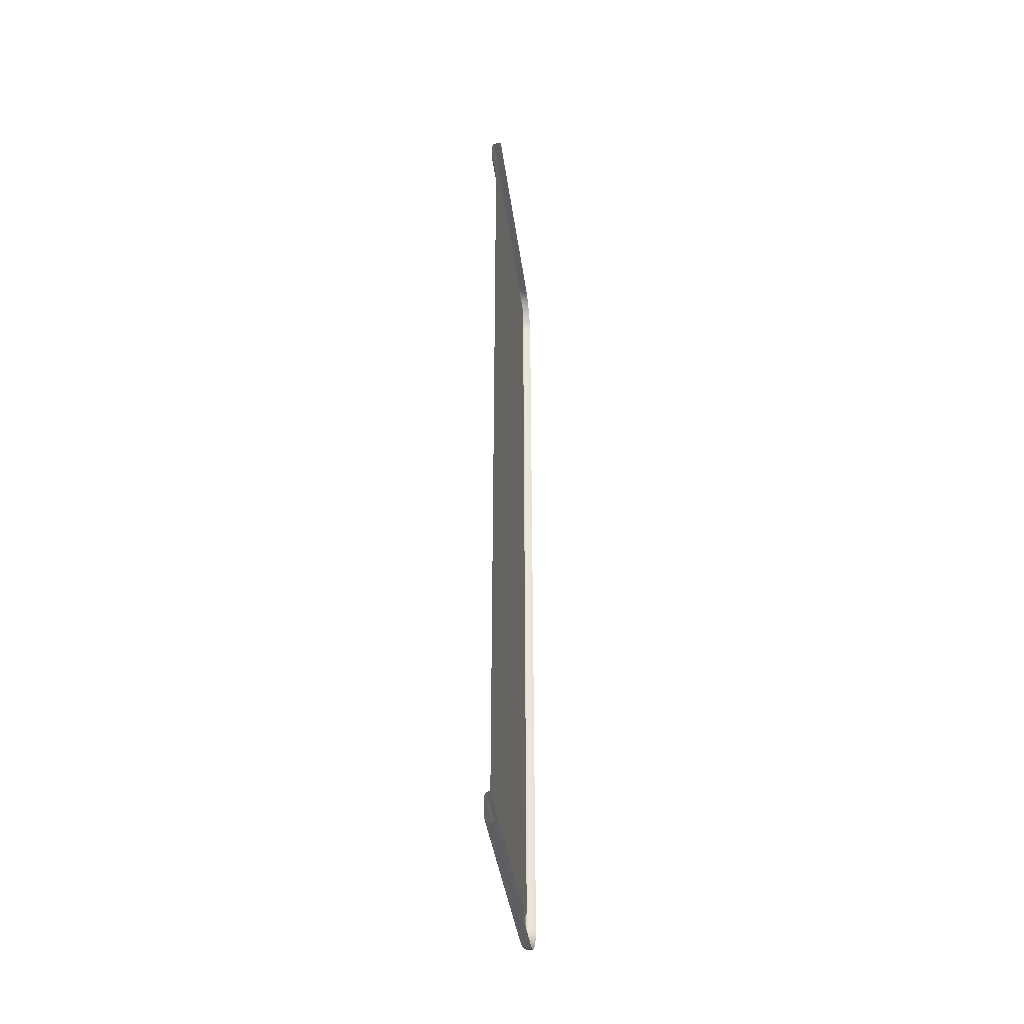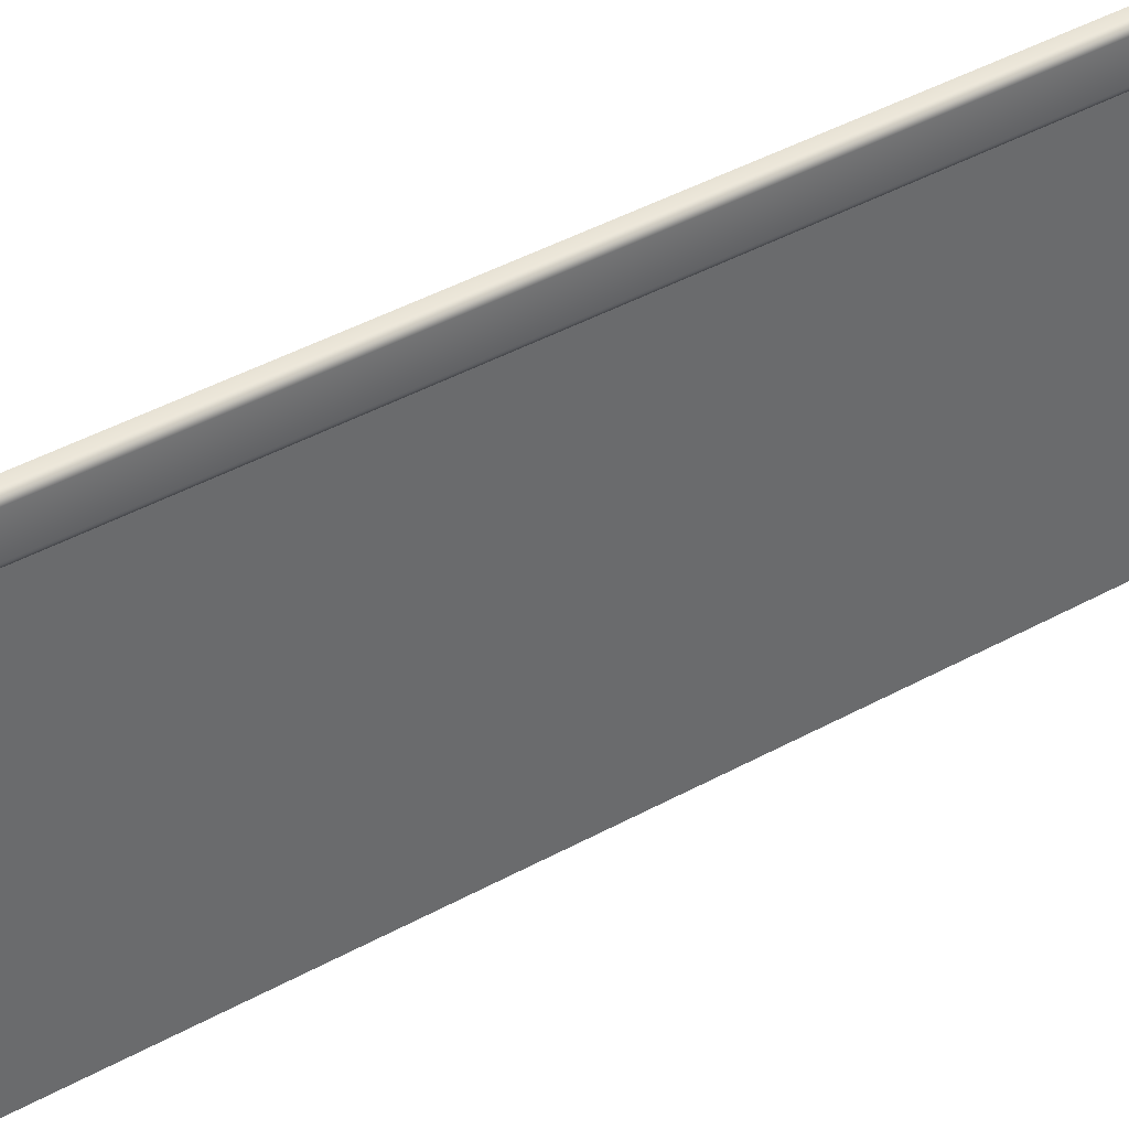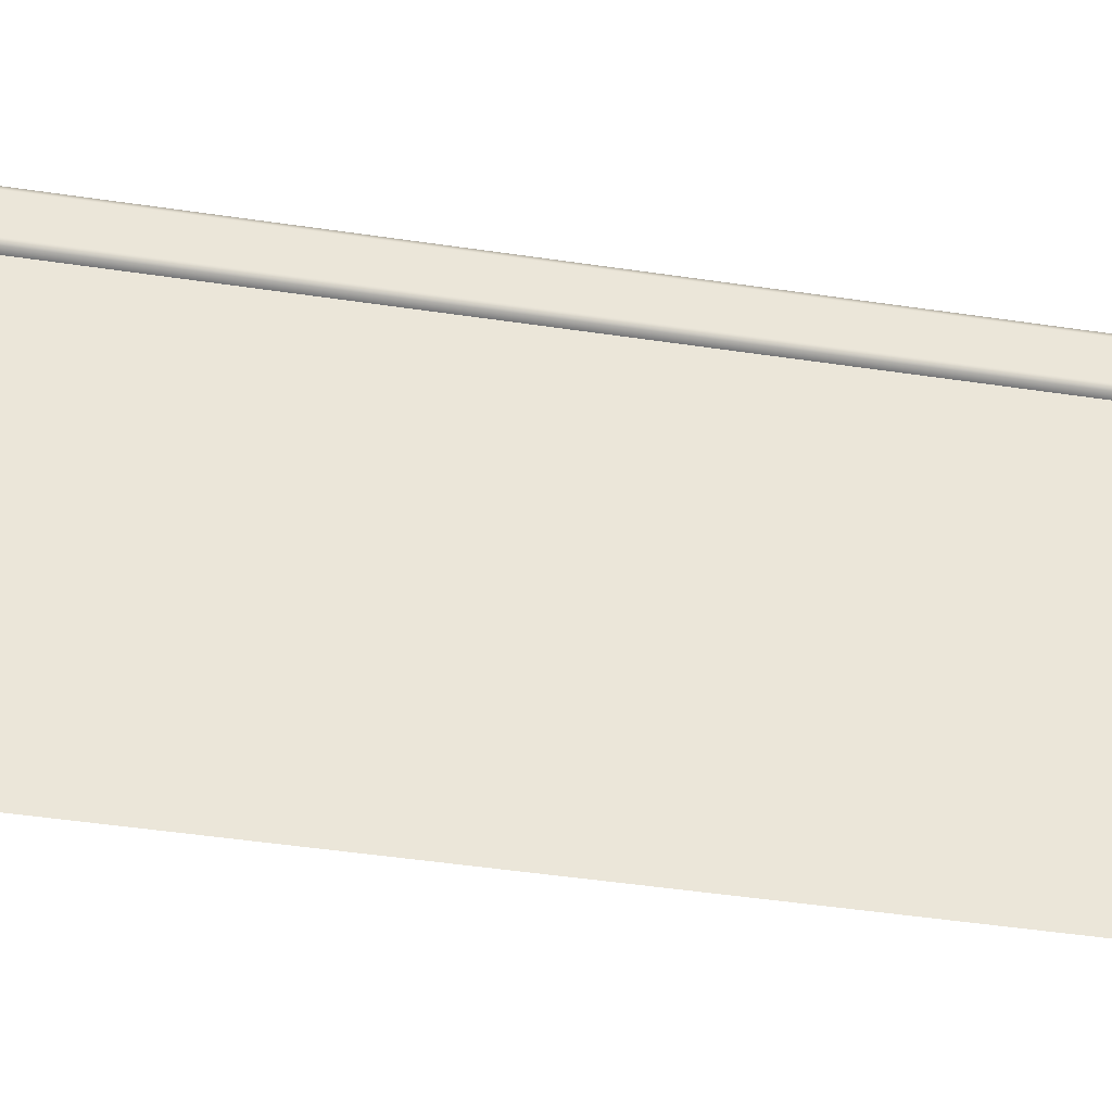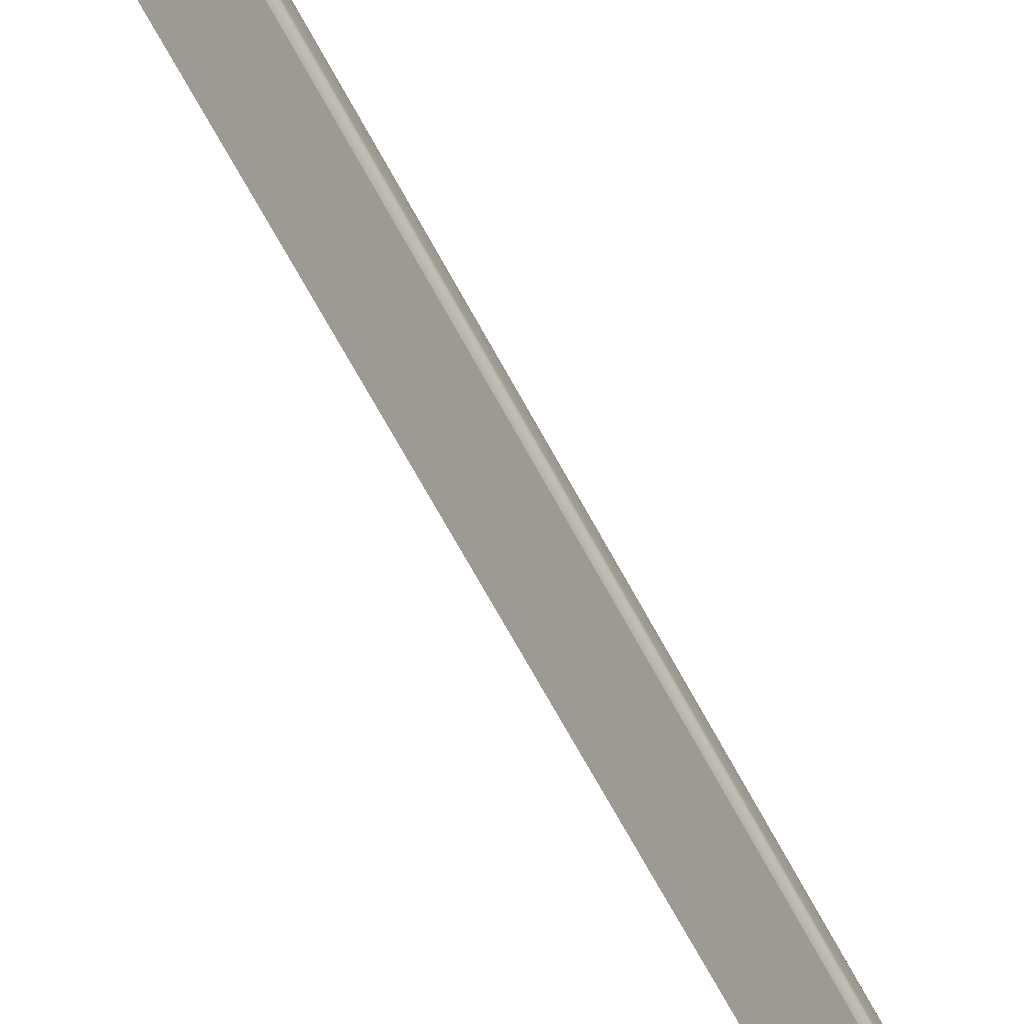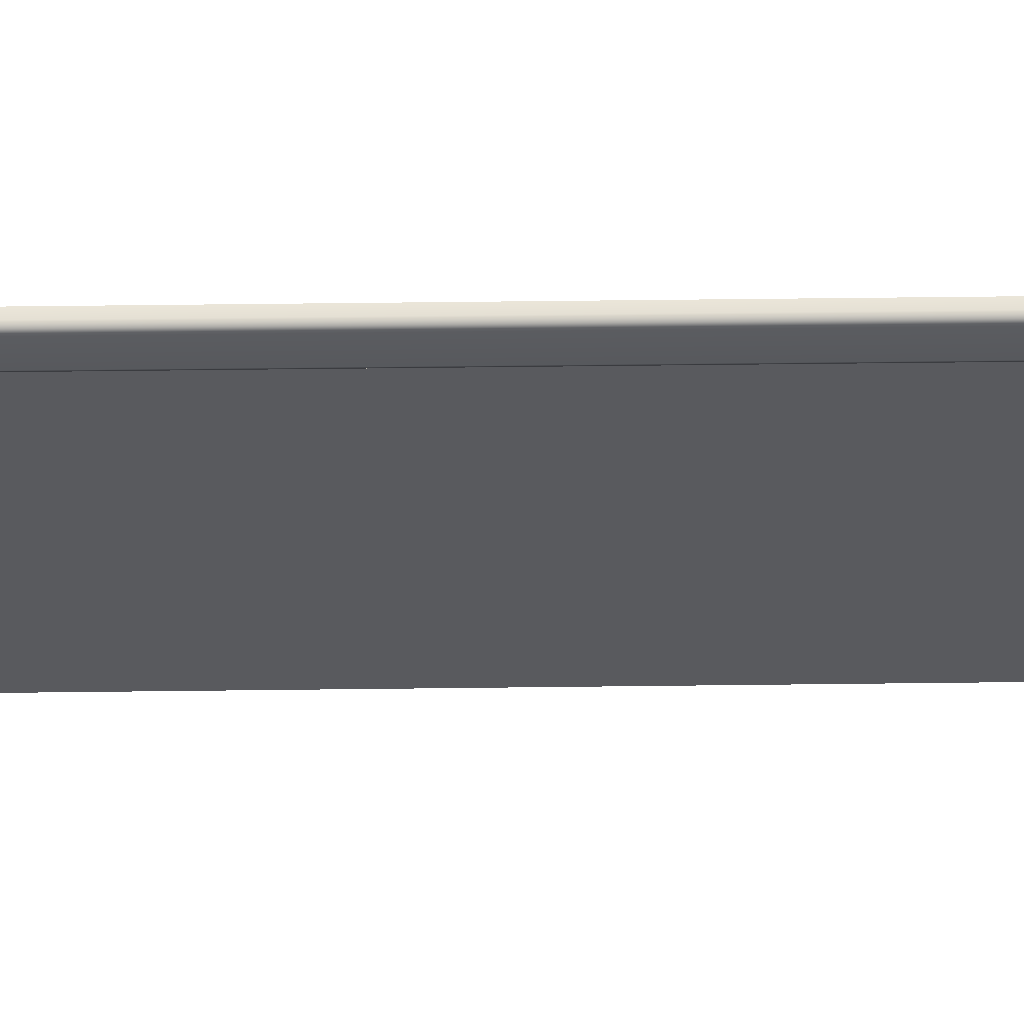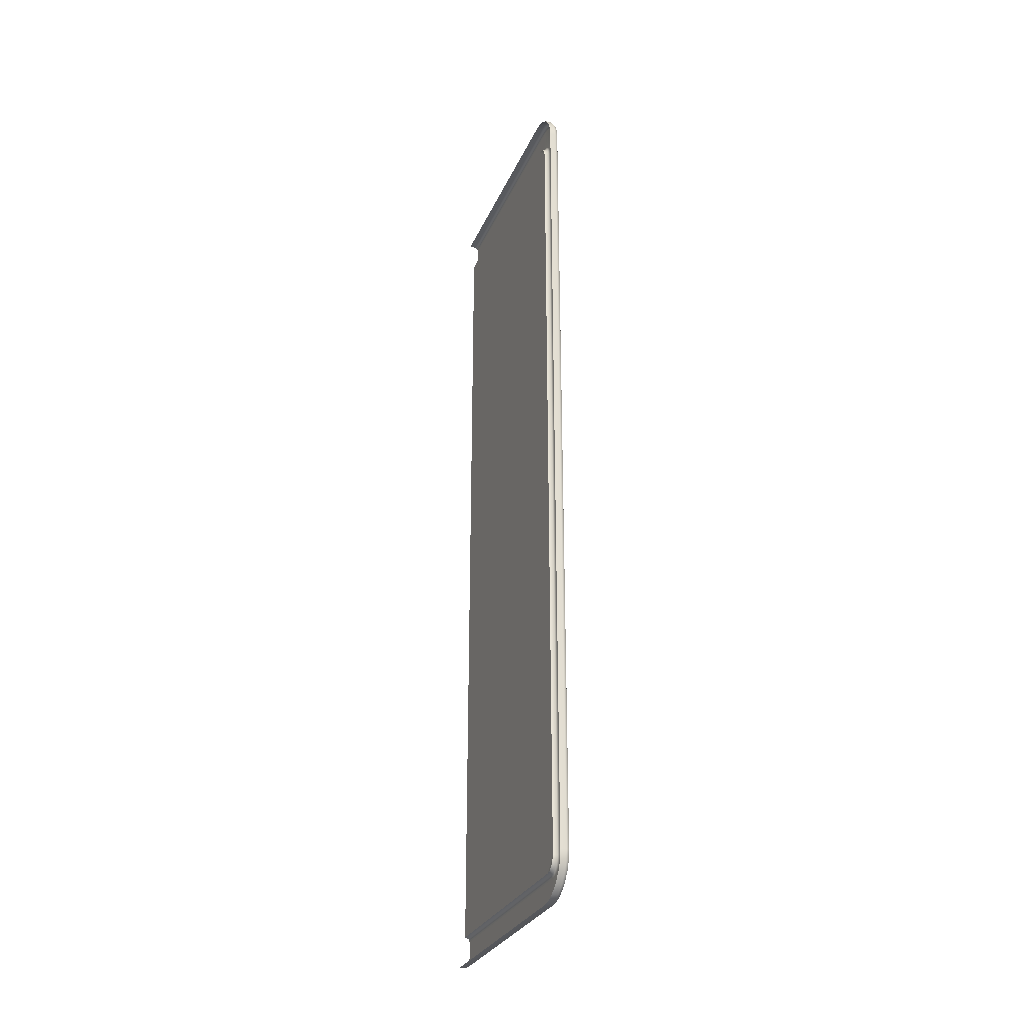
<metadata>
{"format":"obj","ext":"obj","renderer":"f3d","projection":"perspective","resolution":1024,"background":"white","views":[{"elev":-40.0,"azim":7.7,"up":"+Z"},{"elev":40.0,"azim":-124.8,"up":"+Y"},{"elev":-37.4,"azim":-101.5,"up":"+Y"},{"elev":-70.7,"azim":-151.2,"up":"+Y"},{"elev":58.2,"azim":-90.7,"up":"+Y"},{"elev":-29.1,"azim":159.6,"up":"+Z"}]}
</metadata>
<code>
g ENV_FFABB_MidPlatform_Balcony_Wall_02_MO
v -0.001378 3.527 -6.886
v -0.001378 2.575e-05 -6.887
v -0.06199 2.575e-05 -6.907
v -0.06199 3.527 -6.907
v -0.001378 3.722 -6.886
v -0.08249 2.575e-05 -6.957
v -0.06199 3.724 -6.907
v 0.0006504 3.78 -6.879
v -0.08249 3.527 -6.956
v -0.08249 2.575e-05 -7.32
v -0.06199 3.788 -6.898
v 0.002903 3.833 -6.857
v -0.08249 3.527 -7.319
v -0.06199 2.575e-05 -7.369
v -0.08249 3.731 -6.956
v -0.06199 3.845 -6.875
v 0.001552 3.881 -6.821
v -0.06199 3.527 -7.369
v -0.01242 2.575e-05 -7.39
v -0.08249 3.804 -6.946
v -0.08249 3.779 -7.319
v -0.06199 3.896 -6.835
v 0.002903 3.918 -6.773
v -0.01242 3.527 -7.389
v 0.08244 2.575e-05 -7.39
v 0.08244 3.527 -7.389
v 0.08244 3.788 -7.389
v -0.08249 3.87 -6.919
v -0.08249 3.926 -7.3
v -0.06199 3.785 -7.369
v -0.06199 3.935 -6.784
v 0.0006504 3.939 -6.719
v -0.01242 3.788 -7.389
v -0.08249 3.932 -6.872
v -0.06199 3.943 -7.348
v -0.01242 3.949 -7.368
v 0.08244 3.949 -7.368
v -0.08249 4.059 -7.244
v -0.06199 3.959 -6.727
v -0.001378 3.947 -6.661
v -0.06199 4.084 -7.289
v -0.01242 4.095 -7.307
v 0.08244 4.095 -7.307
v -0.08249 3.979 -6.81
v -0.08249 4.198 -7.138
v -0.06199 3.967 -6.664
v -0.001378 3.947 -6.471
v -0.01242 4.249 -7.189
v 0.08244 4.249 -7.189
v -0.06199 4.234 -7.174
v -0.08249 4.305 -6.998
v -0.08249 4.007 -6.744
v -0.01242 4.368 -7.034
v 0.08244 4.368 -7.034
v -0.06199 4.349 -7.024
v -0.08249 4.36 -6.866
v -0.08249 4.017 -6.67
v -0.01242 4.428 -6.889
v 0.08244 4.428 -6.889
v -0.06199 4.408 -6.882
v -0.01242 4.45 -6.727
v 0.08244 4.45 -6.727
v -0.08249 4.38 -6.718
v -0.08249 4.38 -6.471
v -0.06199 4.429 -6.725
v -0.06199 3.967 -6.471
v -0.01242 4.45 -6.471
v 0.08244 4.45 -6.471
v 0.08244 4.45 6.456
v -0.06199 4.429 -6.471
v -0.01242 4.45 6.456
v 0.08244 4.45 6.713
v -0.06199 4.429 6.456
v -0.01242 4.45 6.713
v 0.08244 4.428 6.875
v -0.01242 4.428 6.875
v 0.08244 4.368 7.02
v -0.06199 4.429 6.711
v -0.01242 4.368 7.02
v 0.08244 4.249 7.175
v -0.08249 4.38 6.456
v -0.06199 4.408 6.868
v -0.01242 4.249 7.175
v 0.08244 4.095 7.293
v -0.08249 4.38 6.704
v -0.06199 4.349 7.009
v -0.01242 4.095 7.293
v 0.08244 3.949 7.354
v -0.08249 4.36 6.851
v -0.08249 4.017 6.656
v -0.08249 4.017 6.456
v -0.06199 4.234 7.16
v -0.01242 3.949 7.354
v 0.08244 3.788 7.375
v -0.08249 4.305 6.984
v -0.06199 4.084 7.275
v -0.08249 4.017 -6.471
v -0.06199 3.967 6.456
v -0.001378 3.947 6.456
v -0.06199 3.967 6.65
v -0.001378 3.947 6.647
v -0.08249 4.007 6.73
v -0.06199 3.959 6.713
v 0.0006504 3.939 6.705
v -0.08249 3.979 6.796
v -0.06199 3.935 6.77
v 0.002903 3.918 6.759
v -0.08249 4.198 7.123
v -0.06199 3.896 6.821
v 0.001552 3.881 6.806
v -0.08249 3.932 6.858
v -0.08249 4.058 7.23
v -0.06199 3.845 6.86
v 0.002903 3.833 6.843
v -0.08249 3.87 6.905
v -0.06199 3.942 7.334
v -0.06199 3.788 6.884
v 0.0006504 3.78 6.865
v -0.08249 3.804 6.932
v -0.08249 3.926 7.286
v -0.01242 3.788 7.375
v -0.06199 3.724 6.893
v -0.001378 3.722 6.872
v -0.06199 3.785 7.355
v -0.01242 3.527 7.375
v 0.08244 3.527 7.375
v 0.08244 2.575e-05 7.376
v -0.01242 2.575e-05 7.376
v -0.06199 3.527 7.355
v -0.06199 2.575e-05 7.355
v -0.08249 3.779 7.305
v -0.08249 3.527 7.305
v -0.08249 2.575e-05 7.306
v -0.08249 3.731 6.942
v -0.08249 3.527 6.942
v -0.08249 2.575e-05 6.943
v -0.06199 3.527 6.893
v -0.06199 2.575e-05 6.893
v -0.001378 3.527 6.872
v -0.001378 2.575e-05 6.873
v 0.002903 3.833 -6.857
v 0.001552 3.881 -6.821
v 0.002903 3.918 -6.773
v 0.0006504 3.939 -6.719
v 0.0006504 3.78 -6.879
v -0.001378 3.947 -6.661
v -0.001378 3.722 -6.886
v -0.001378 3.527 -6.886
v -0.001378 3.947 -6.471
v -0.001378 3.947 6.456
v -0.001378 3.527 6.872
v -0.001378 3.947 6.647
v -0.001378 2.575e-05 6.873
v -0.001378 2.575e-05 -6.887
v -0.001378 3.722 6.872
v 0.0006504 3.78 6.865
v 0.0006504 3.939 6.705
v 0.002903 3.833 6.843
v 0.002903 3.918 6.759
v 0.001552 3.881 6.806
g ENV_FFABB_MidPlatform_Balcony_Wall_02_MO_0
f 3 2 1
f 4 3 1
f 4 1 5
f 6 3 4
f 7 4 5
f 7 5 8
f 9 6 4
f 9 4 7
f 10 6 9
f 11 7 8
f 11 8 12
f 13 10 9
f 14 10 13
f 15 9 7
f 15 7 11
f 13 9 15
f 16 11 12
f 16 12 17
f 18 14 13
f 19 14 18
f 20 15 11
f 20 11 16
f 21 13 15
f 18 13 21
f 21 15 20
f 22 16 17
f 22 17 23
f 24 19 18
f 25 19 24
f 26 25 24
f 26 24 27
f 28 20 16
f 28 16 22
f 29 21 20
f 29 20 28
f 30 18 21
f 24 18 30
f 21 29 30
f 31 22 23
f 31 23 32
f 24 33 27
f 33 24 30
f 34 28 22
f 34 22 31
f 29 35 30
f 30 35 33
f 27 33 36
f 35 36 33
f 37 27 36
f 38 29 28
f 29 38 35
f 38 28 34
f 39 31 32
f 39 32 40
f 35 41 36
f 38 41 35
f 37 36 42
f 41 42 36
f 43 37 42
f 44 34 31
f 44 31 39
f 45 38 34
f 41 38 45
f 45 34 44
f 46 39 40
f 46 40 47
f 43 42 48
f 49 43 48
f 42 41 50
f 50 41 45
f 48 42 50
f 51 45 44
f 50 45 51
f 52 44 39
f 52 39 46
f 51 44 52
f 49 48 53
f 54 49 53
f 48 50 55
f 55 50 51
f 53 48 55
f 56 51 52
f 55 51 56
f 57 52 46
f 56 52 57
f 54 53 58
f 59 54 58
f 53 55 60
f 60 55 56
f 58 53 60
f 59 58 61
f 62 59 61
f 60 56 63
f 63 56 57
f 64 63 57
f 58 60 65
f 65 60 63
f 61 58 65
f 65 63 64
f 57 46 66
f 66 46 47
f 62 61 67
f 68 62 67
f 69 68 67
f 61 65 70
f 67 61 70
f 70 65 64
f 71 69 67
f 71 67 70
f 72 69 71
f 73 71 70
f 73 70 64
f 74 72 71
f 74 71 73
f 75 72 74
f 76 75 74
f 77 75 76
f 78 74 73
f 76 74 78
f 79 77 76
f 80 77 79
f 81 73 64
f 78 73 81
f 82 76 78
f 79 76 82
f 83 80 79
f 84 80 83
f 85 78 81
f 82 78 85
f 86 79 82
f 83 79 86
f 87 84 83
f 88 84 87
f 89 82 85
f 86 82 89
f 85 81 90
f 89 85 90
f 91 81 64
f 81 91 90
f 92 83 86
f 87 83 92
f 93 88 87
f 94 88 93
f 95 86 89
f 92 86 95
f 96 87 92
f 87 96 93
f 97 91 64
f 97 64 57
f 97 57 66
f 91 97 66
f 98 91 66
f 98 66 47
f 99 98 47
f 90 91 98
f 100 98 99
f 100 90 98
f 101 100 99
f 102 90 100
f 102 89 90
f 95 89 102
f 103 100 101
f 103 102 100
f 104 103 101
f 105 95 102
f 105 102 103
f 106 103 104
f 106 105 103
f 107 106 104
f 108 95 105
f 108 92 95
f 96 92 108
f 109 106 107
f 110 109 107
f 111 105 106
f 111 108 105
f 109 111 106
f 112 96 108
f 112 108 111
f 113 109 110
f 114 113 110
f 115 111 109
f 115 112 111
f 113 115 109
f 96 112 116
f 96 116 93
f 117 113 114
f 118 117 114
f 119 115 113
f 117 119 113
f 120 112 115
f 112 120 116
f 119 120 115
f 93 116 121
f 121 94 93
f 122 117 118
f 123 122 118
f 116 120 124
f 116 124 121
f 121 125 94
f 125 121 124
f 125 126 94
f 127 126 125
f 128 127 125
f 128 125 129
f 129 125 124
f 130 128 129
f 120 131 124
f 129 124 131
f 131 120 119
f 130 129 132
f 132 129 131
f 133 130 132
f 134 131 119
f 132 131 134
f 134 119 117
f 122 134 117
f 133 132 135
f 135 132 134
f 135 134 122
f 136 133 135
f 137 135 122
f 136 135 137
f 137 122 123
f 138 136 137
f 139 137 123
f 138 137 139
f 140 138 139
f 143 142 141
f 143 141 144
f 141 145 144
f 144 145 146
f 145 147 146
f 146 147 148
f 149 146 148
f 150 149 148
f 151 150 148
f 152 150 151
f 151 148 153
f 148 154 153
f 155 152 151
f 155 156 152
f 156 157 152
f 156 158 157
f 158 159 157
f 160 159 158

</code>
